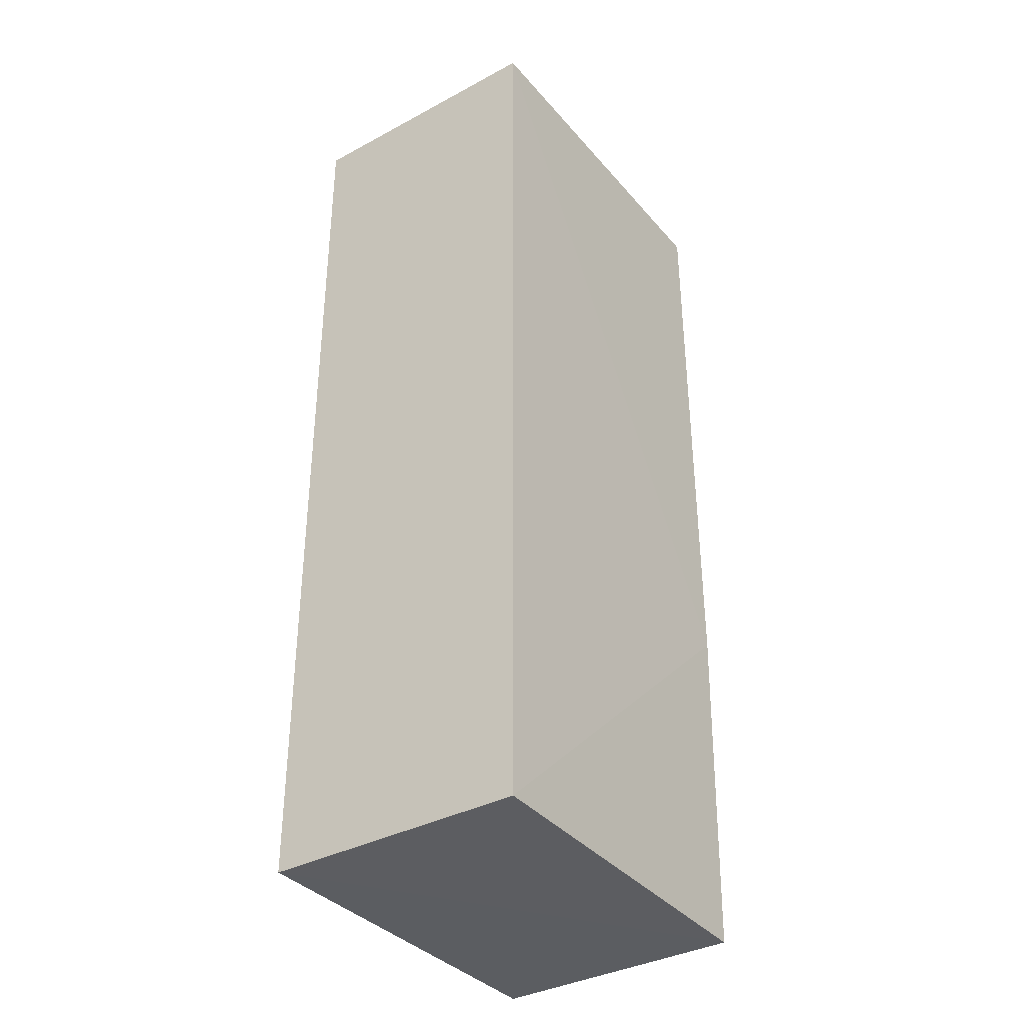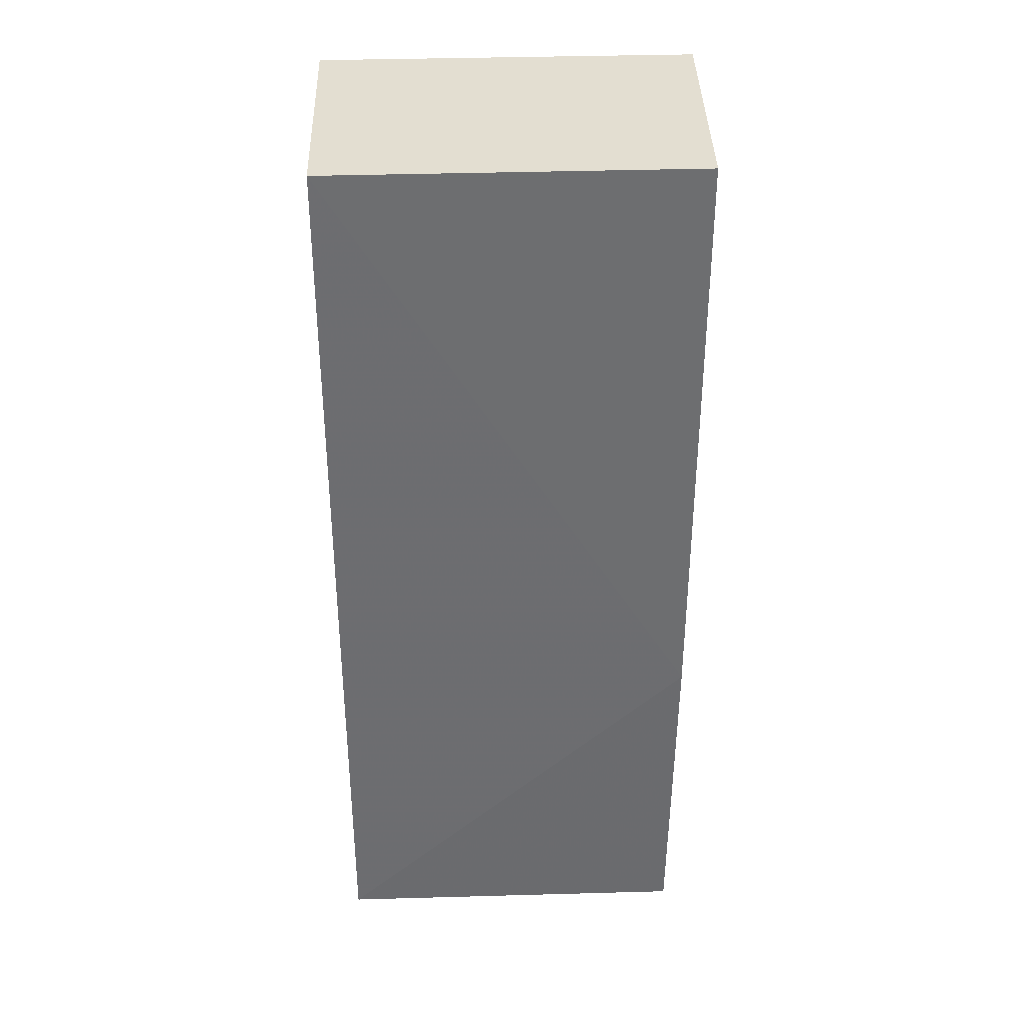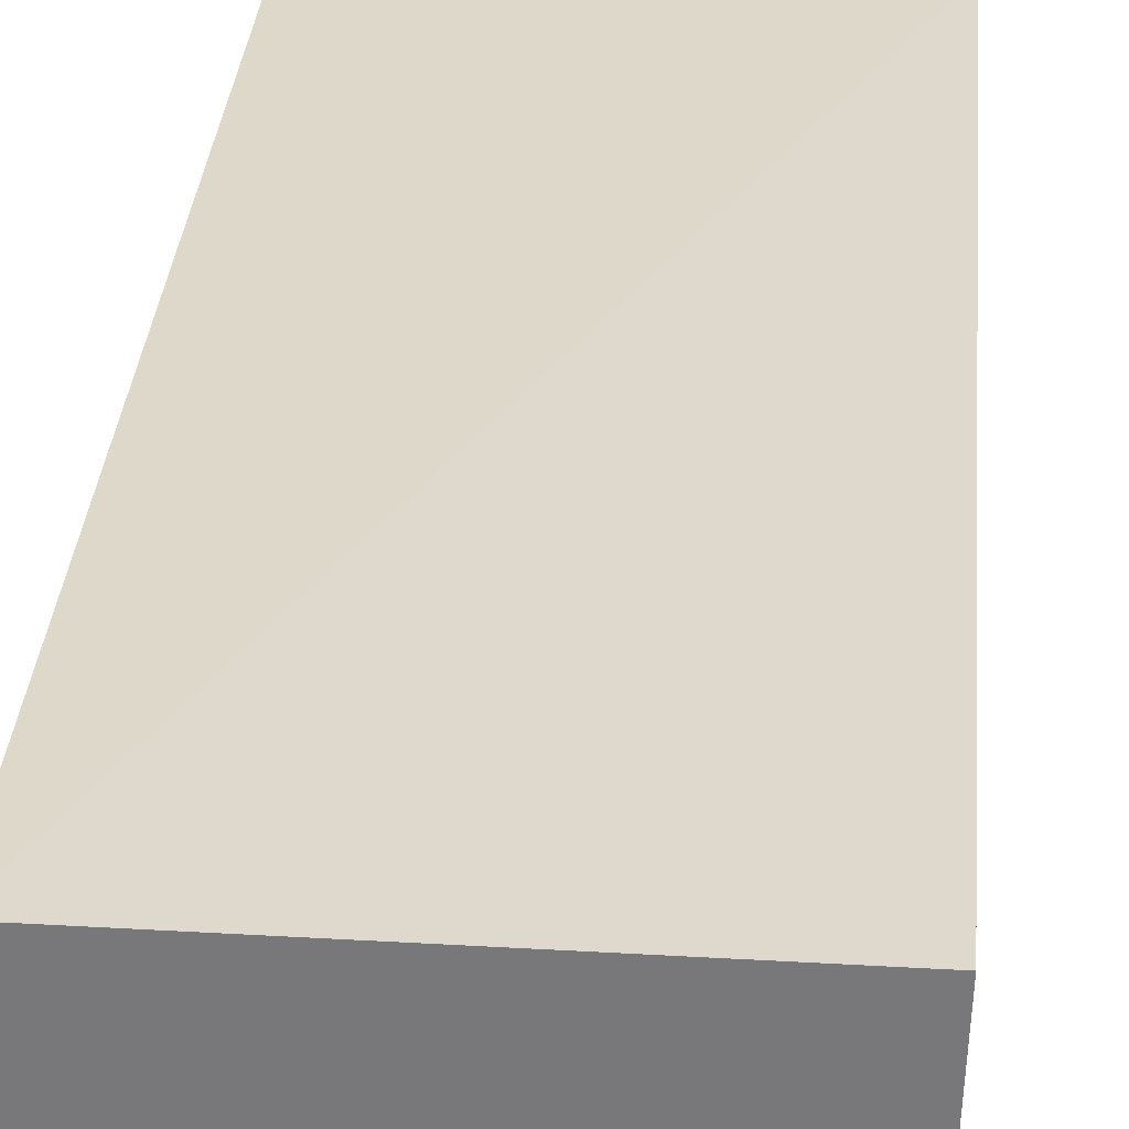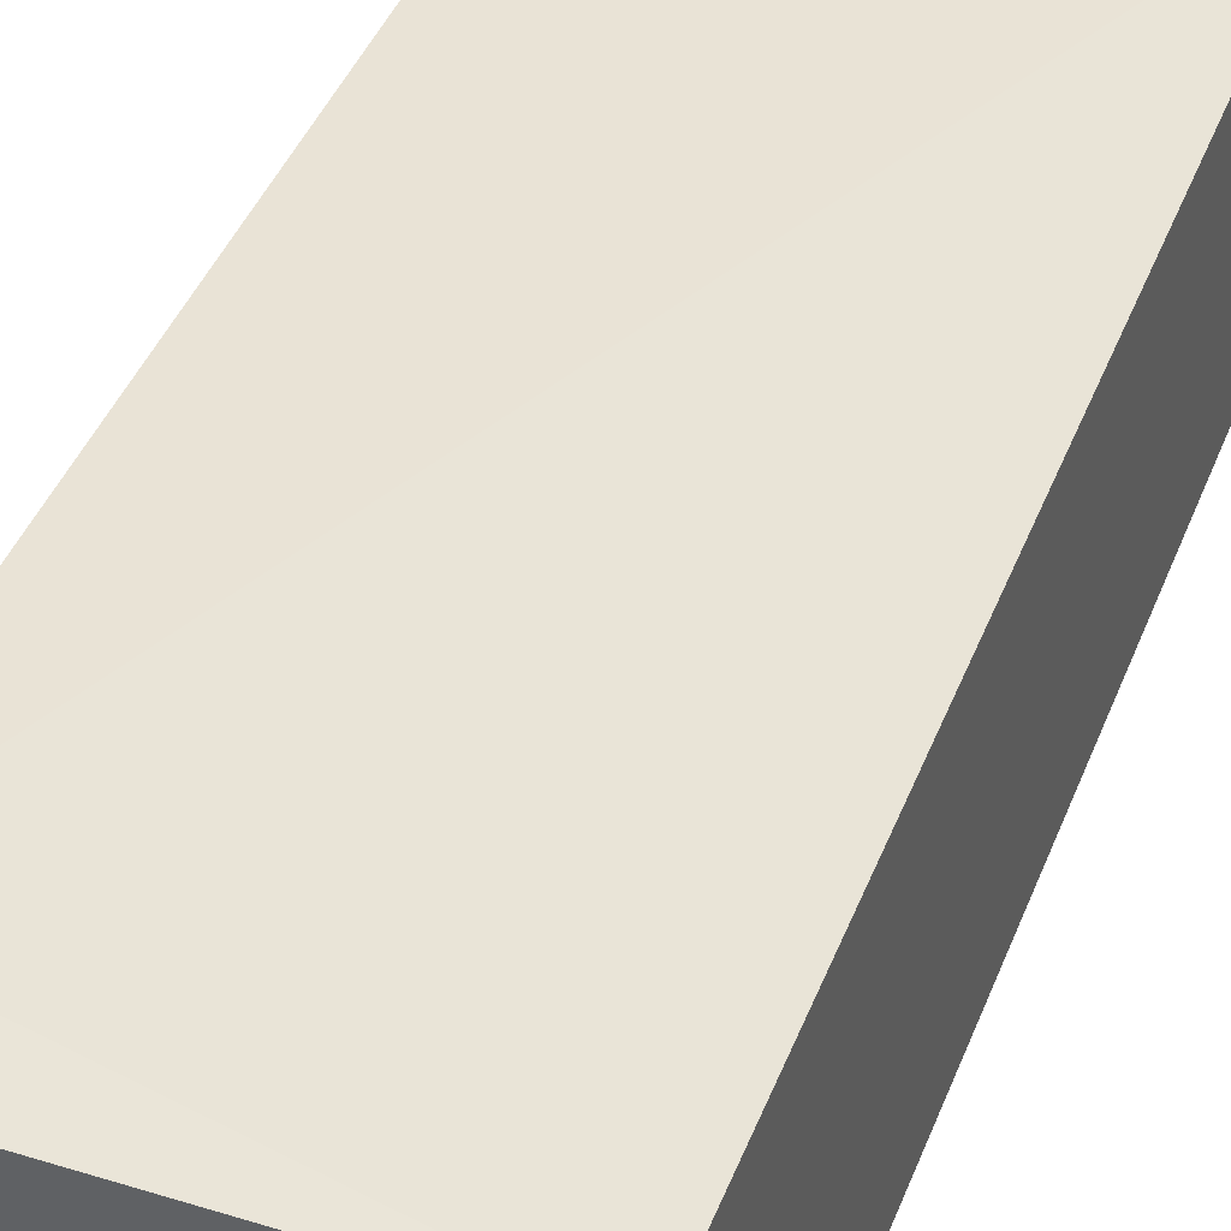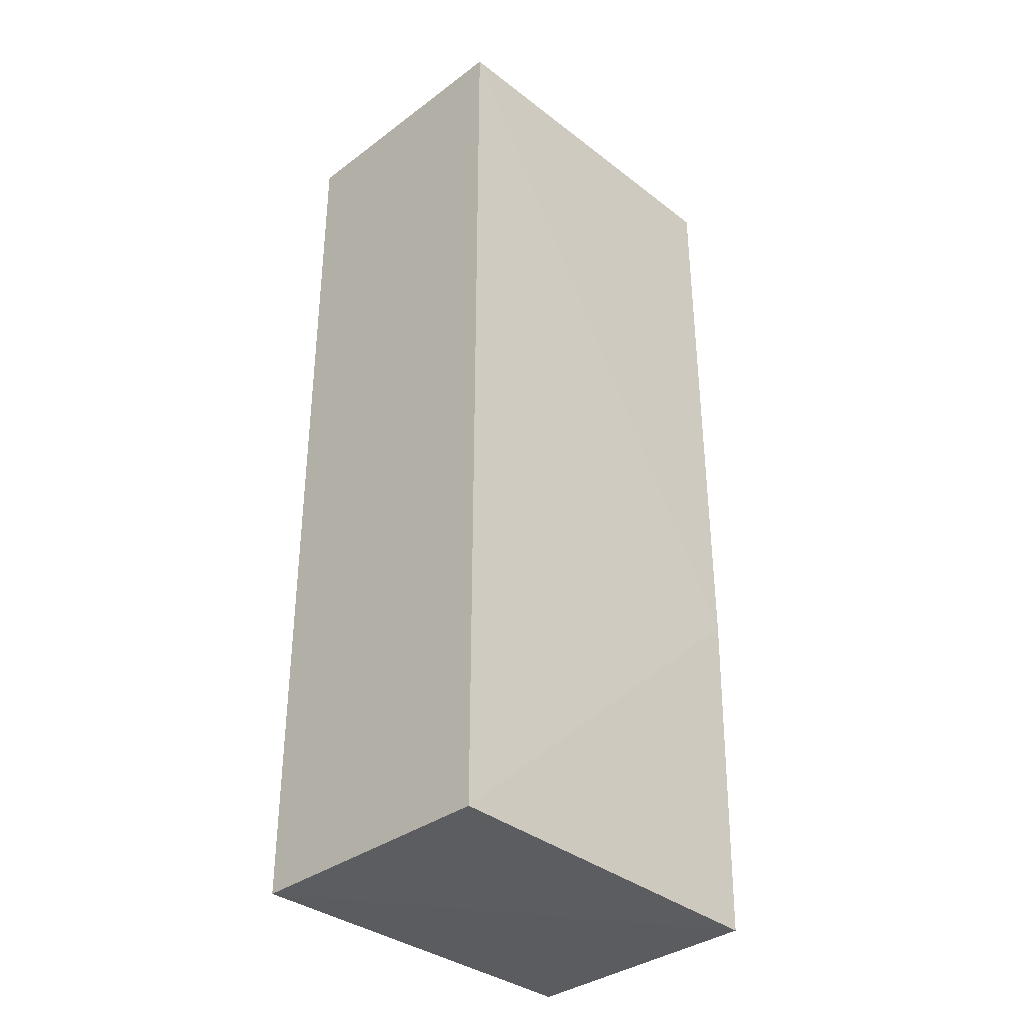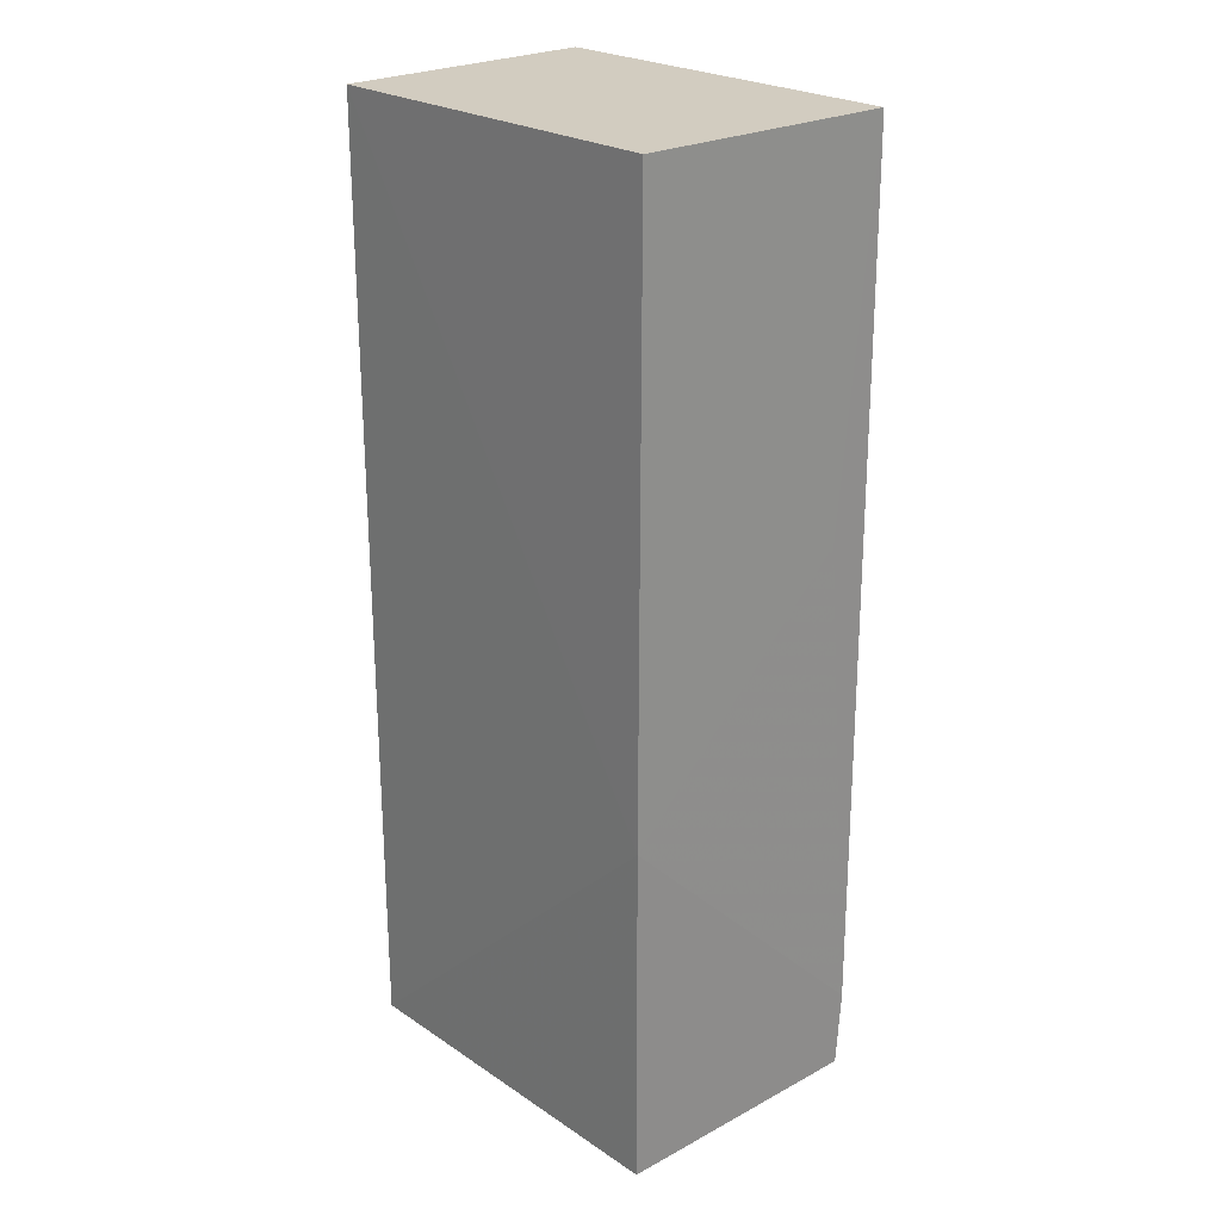
<metadata>
{"format":"obj","ext":"obj","renderer":"f3d","projection":"perspective","resolution":1024,"background":"white","views":[{"elev":-36.2,"azim":-54.9,"up":"+Z"},{"elev":36.1,"azim":-2.3,"up":"+Z"},{"elev":31.9,"azim":4.7,"up":"+Y"},{"elev":42.3,"azim":-159.7,"up":"+Y"},{"elev":-35.2,"azim":-45.4,"up":"+Z"},{"elev":24.3,"azim":47.2,"up":"+Z"}]}
</metadata>
<code>
v 0.04254 0.001238 0.1049
v 0.04213 -0.01129 0.1049
v 0.04249 0.001243 0.06004
v 0.02461 0.001238 0.06004
v 0.02461 0.001238 0.1049
v 0.02461 -0.01131 0.06004
v 0.04254 0.001455 0.06367
v 0.04197 -0.01118 0.05982
v 0.02461 -0.01131 0.1049
v 0.04249 -0.0005113 0.08693
v 0.04212 -0.01136 0.07617
f 5 2 1
f 6 5 4
f 7 5 1
f 7 3 4
f 7 4 5
f 8 3 7
f 8 6 4
f 8 4 3
f 9 2 5
f 9 5 6
f 10 7 1
f 10 1 2
f 11 6 8
f 11 9 6
f 11 2 9
f 11 8 7
f 11 10 2
f 11 7 10

</code>
